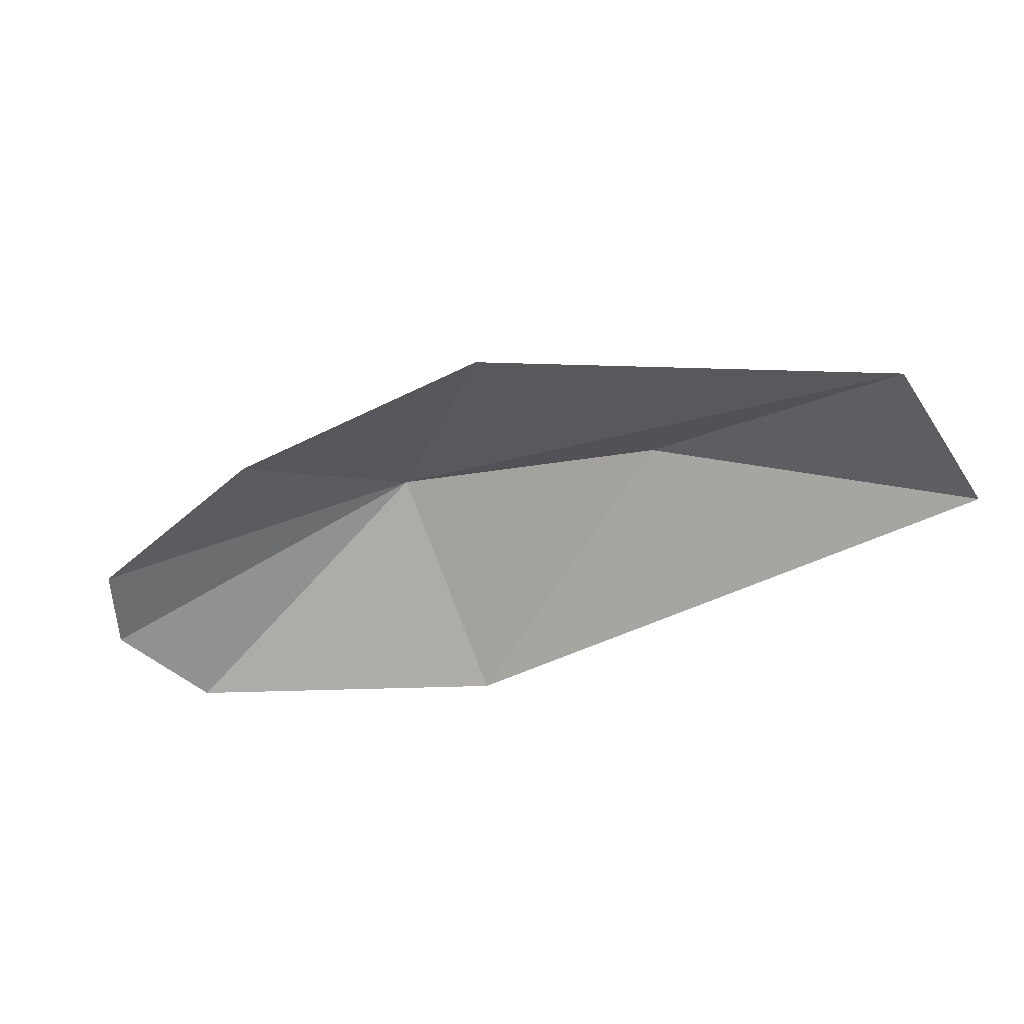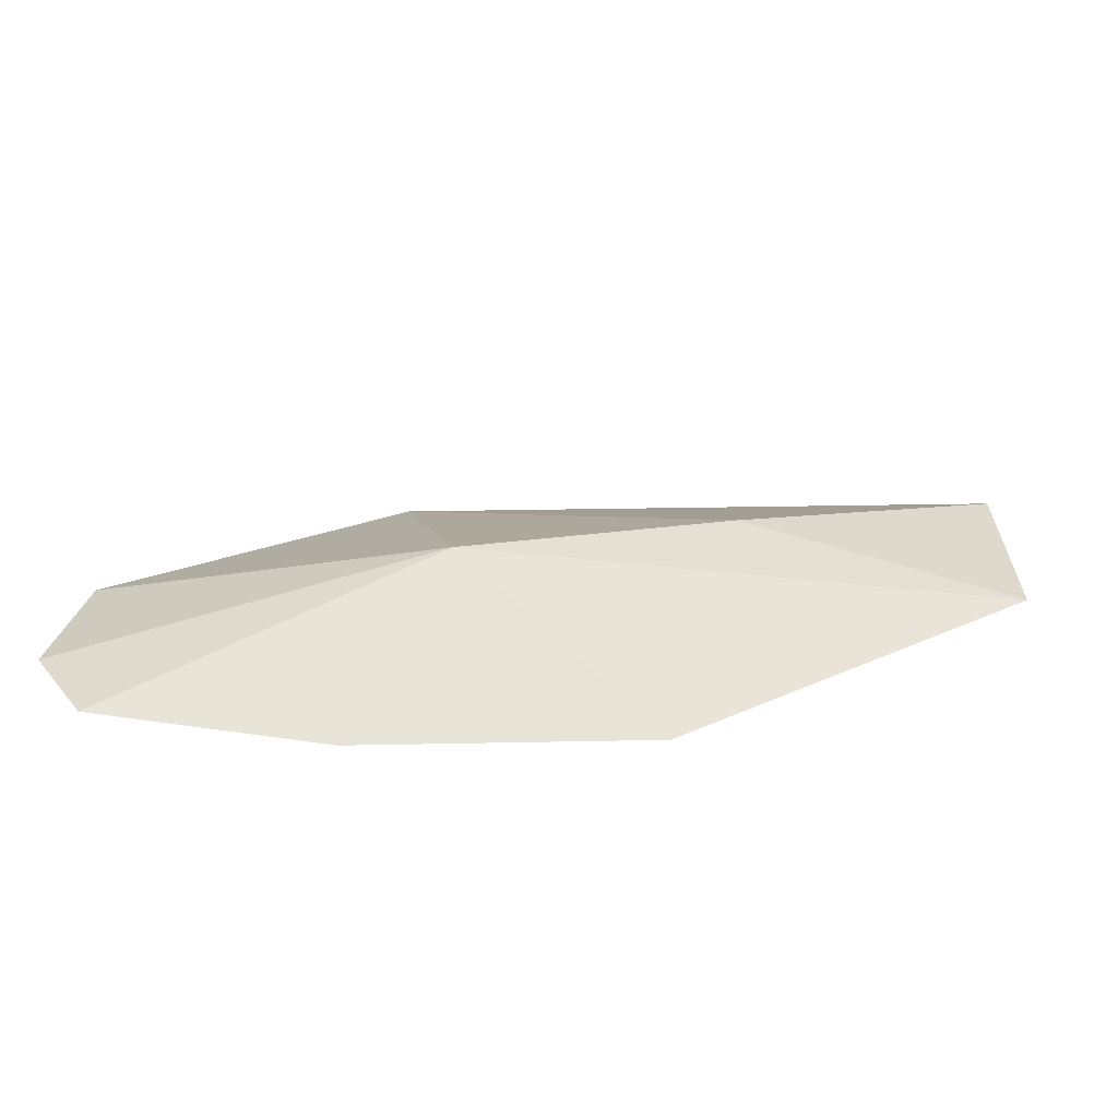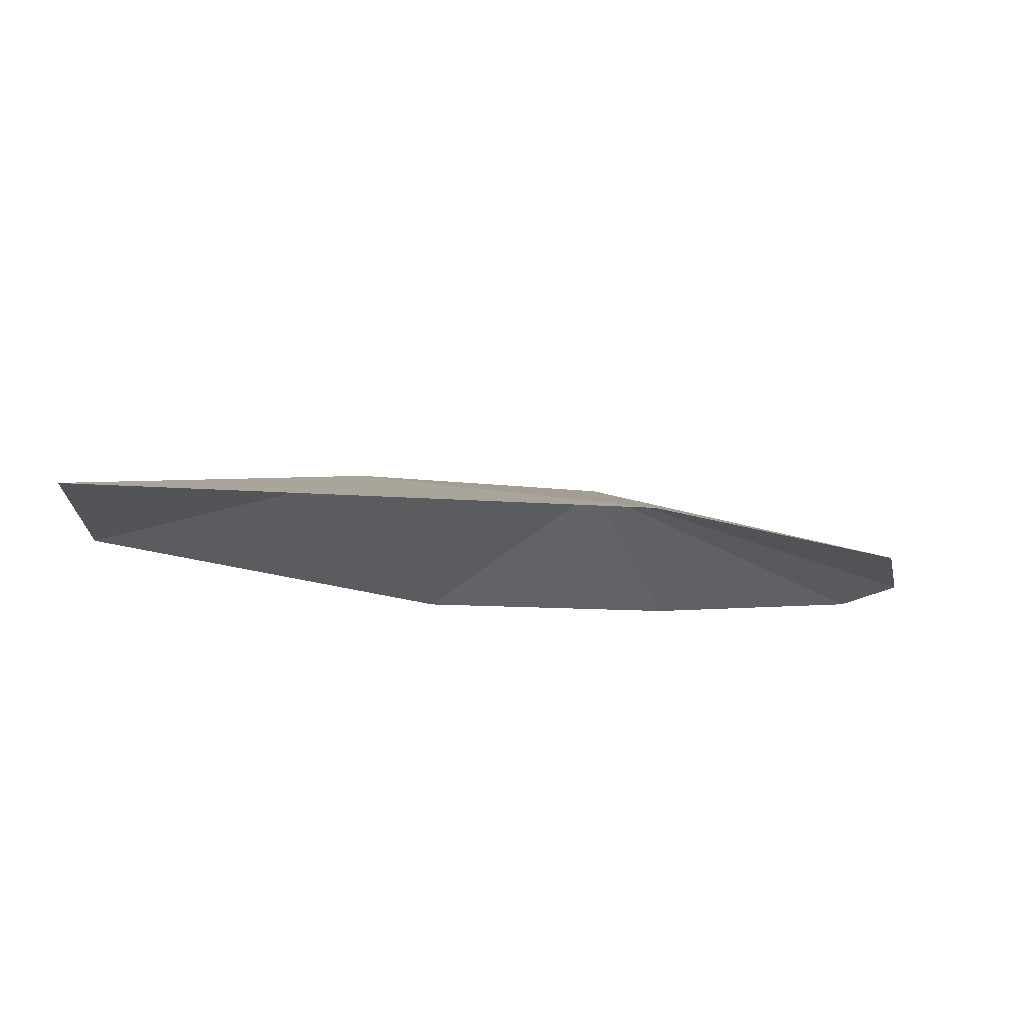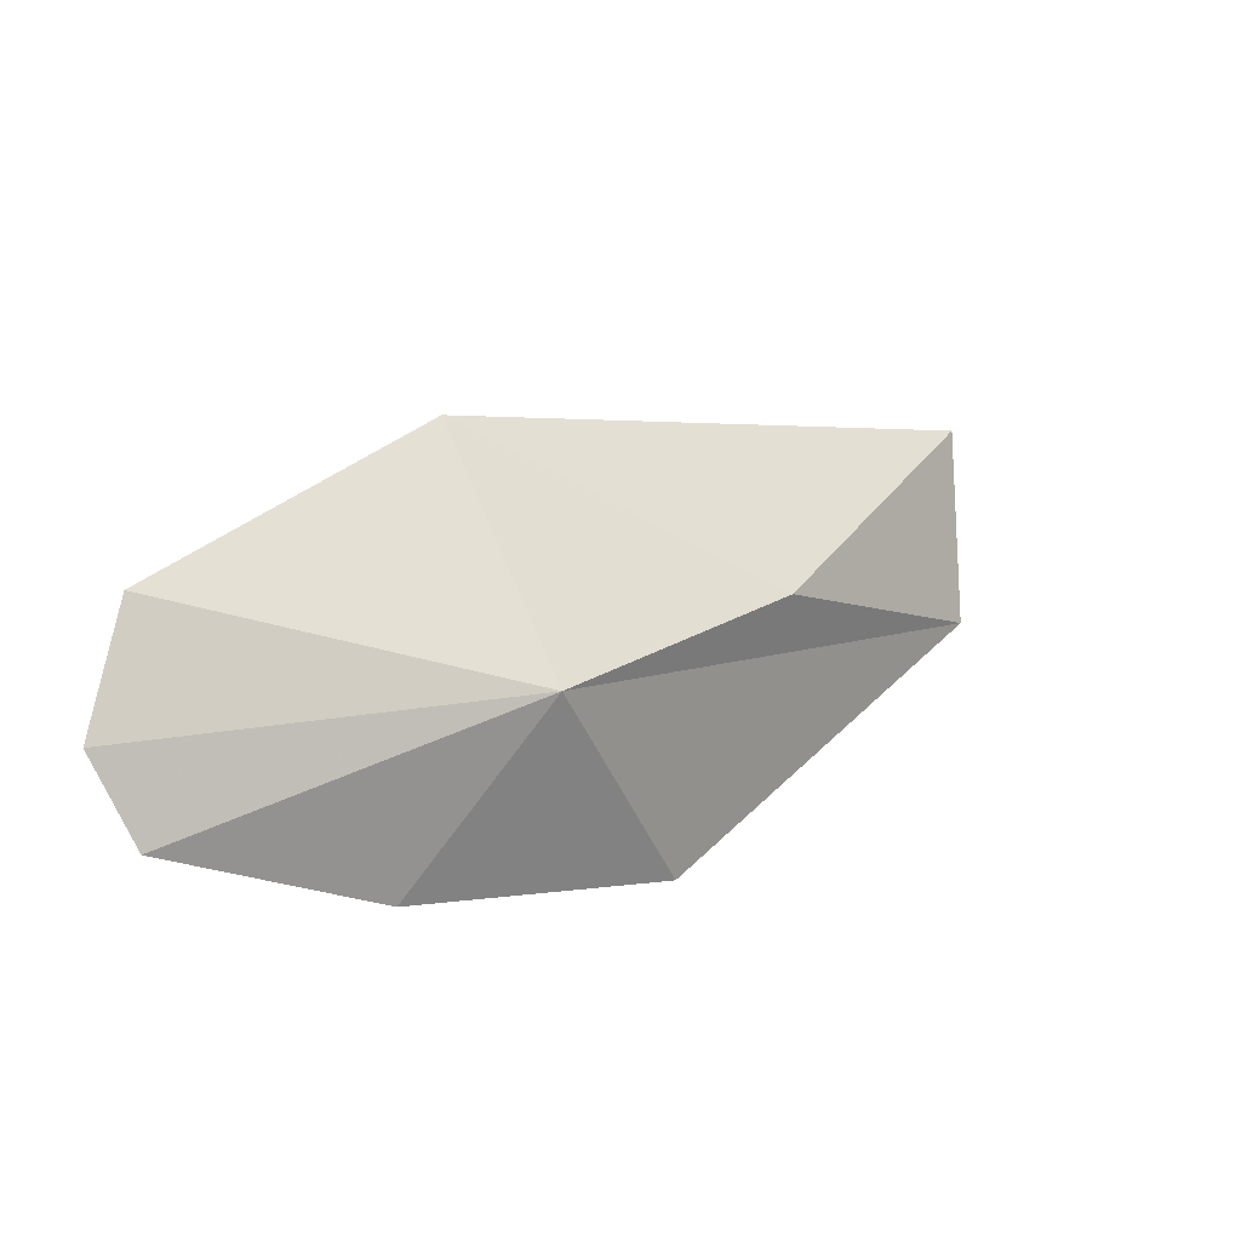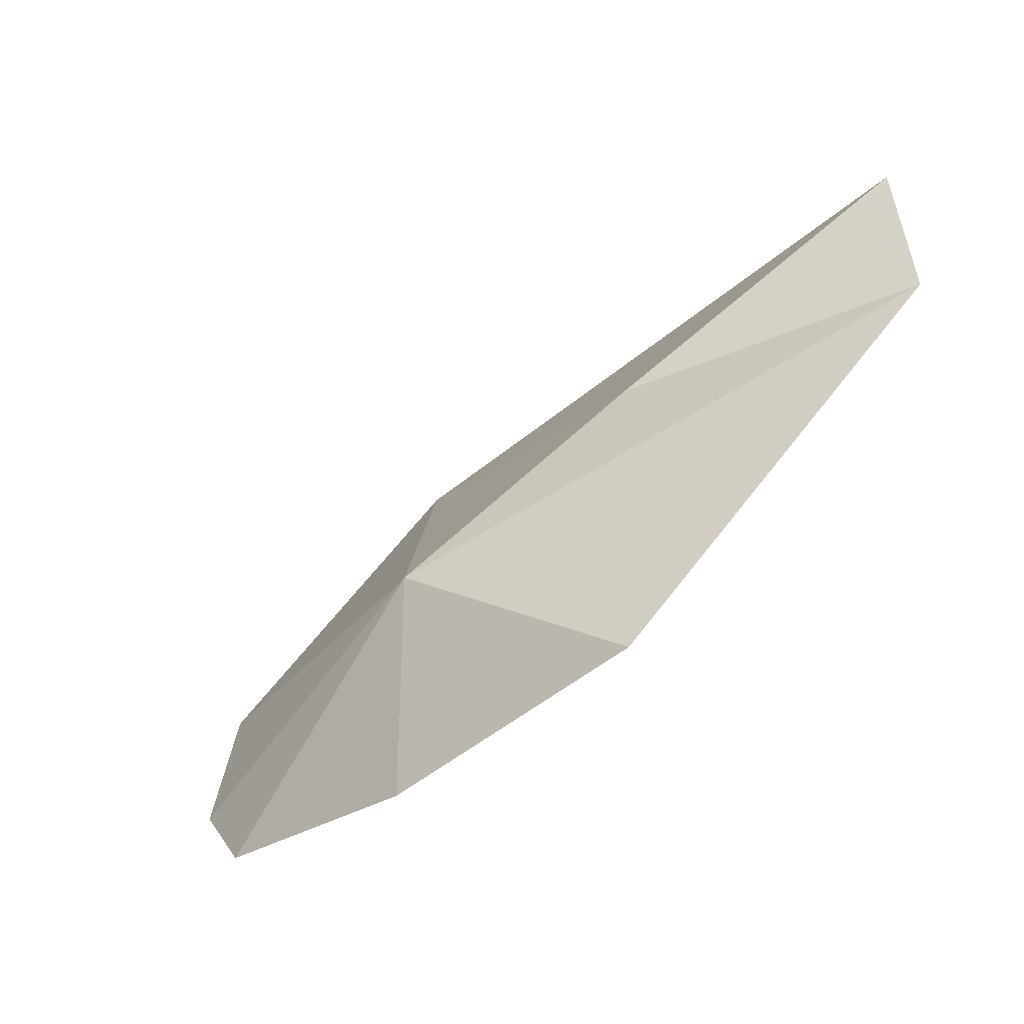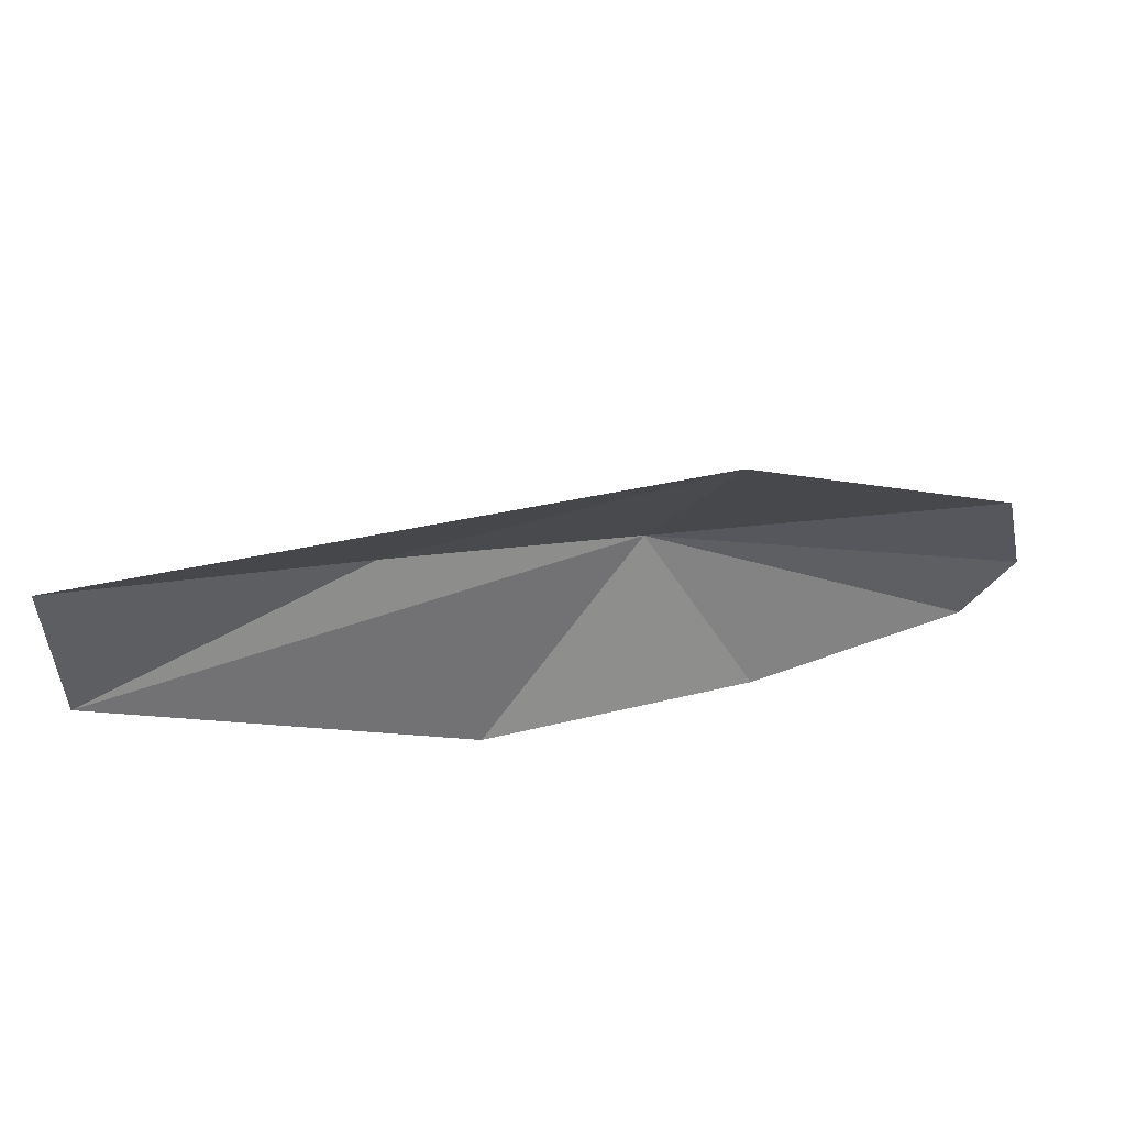
<metadata>
{"format":"obj","ext":"obj","renderer":"f3d","projection":"perspective","resolution":1024,"background":"white","views":[{"elev":-53.3,"azim":34.4,"up":"+Z"},{"elev":-59.4,"azim":-3.3,"up":"+Y"},{"elev":-18.4,"azim":180.0,"up":"+Z"},{"elev":-9.5,"azim":-37.7,"up":"+Y"},{"elev":-47.6,"azim":38.7,"up":"+Y"},{"elev":58.7,"azim":163.3,"up":"+Y"}]}
</metadata>
<code>
g eba001_cloud_046
v -1.277 1.413 -0.4315
v -0.8356 -0.6312 0.4315
v -3.691 -0.1227 -0.4315
v -3.934 -1.158 -0.4315
v -3.51 -1.811 -0.4315
v -1.591 -2.084 -0.4315
v 0.8521 -1.817 -0.4315
v 3.934 0.4383 -0.4315
v 1.433 0.3125 0.263
v 3.883 2.084 -0.4315
g eba001_cloud_046_0
f 3 2 1
f 4 2 3
f 4 5 2
f 5 6 2
f 6 7 2
f 7 8 2
f 1 2 9
f 8 9 2
f 10 1 9
f 10 9 8

</code>
